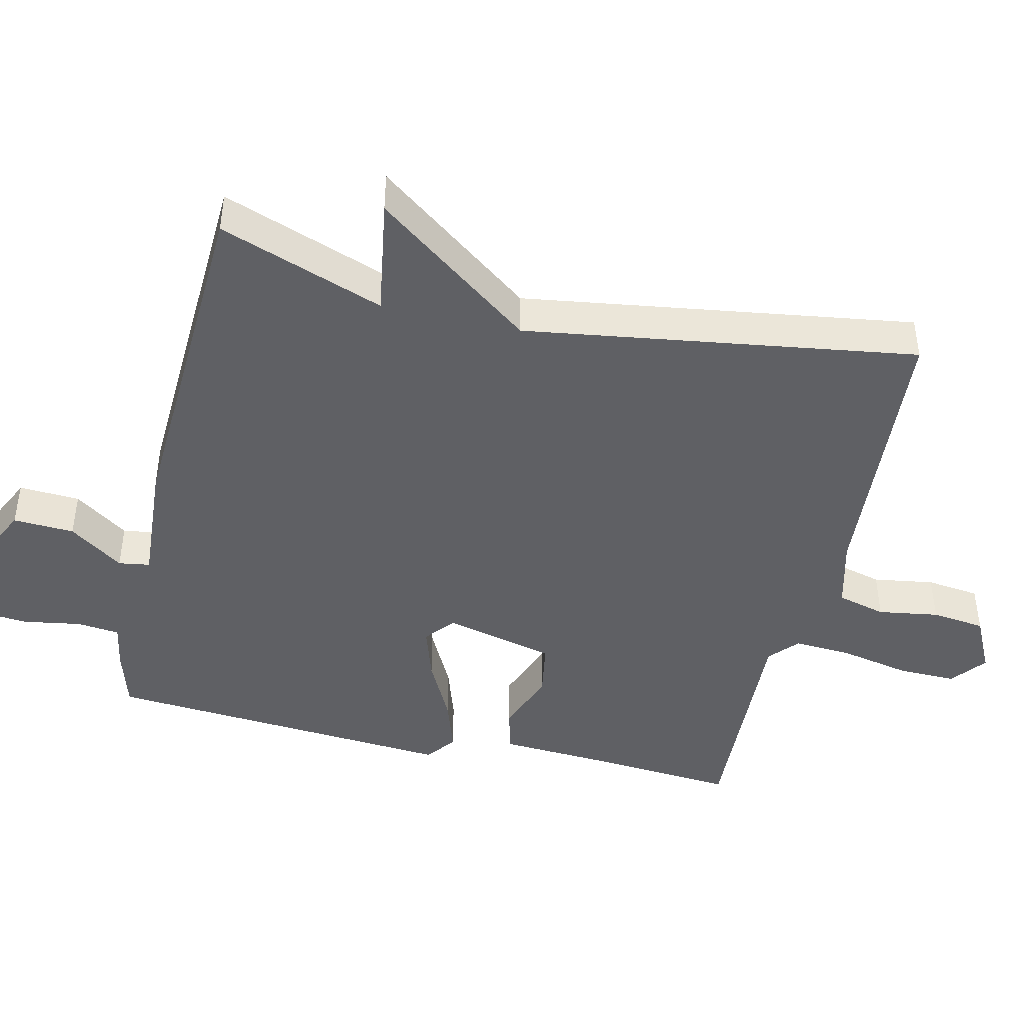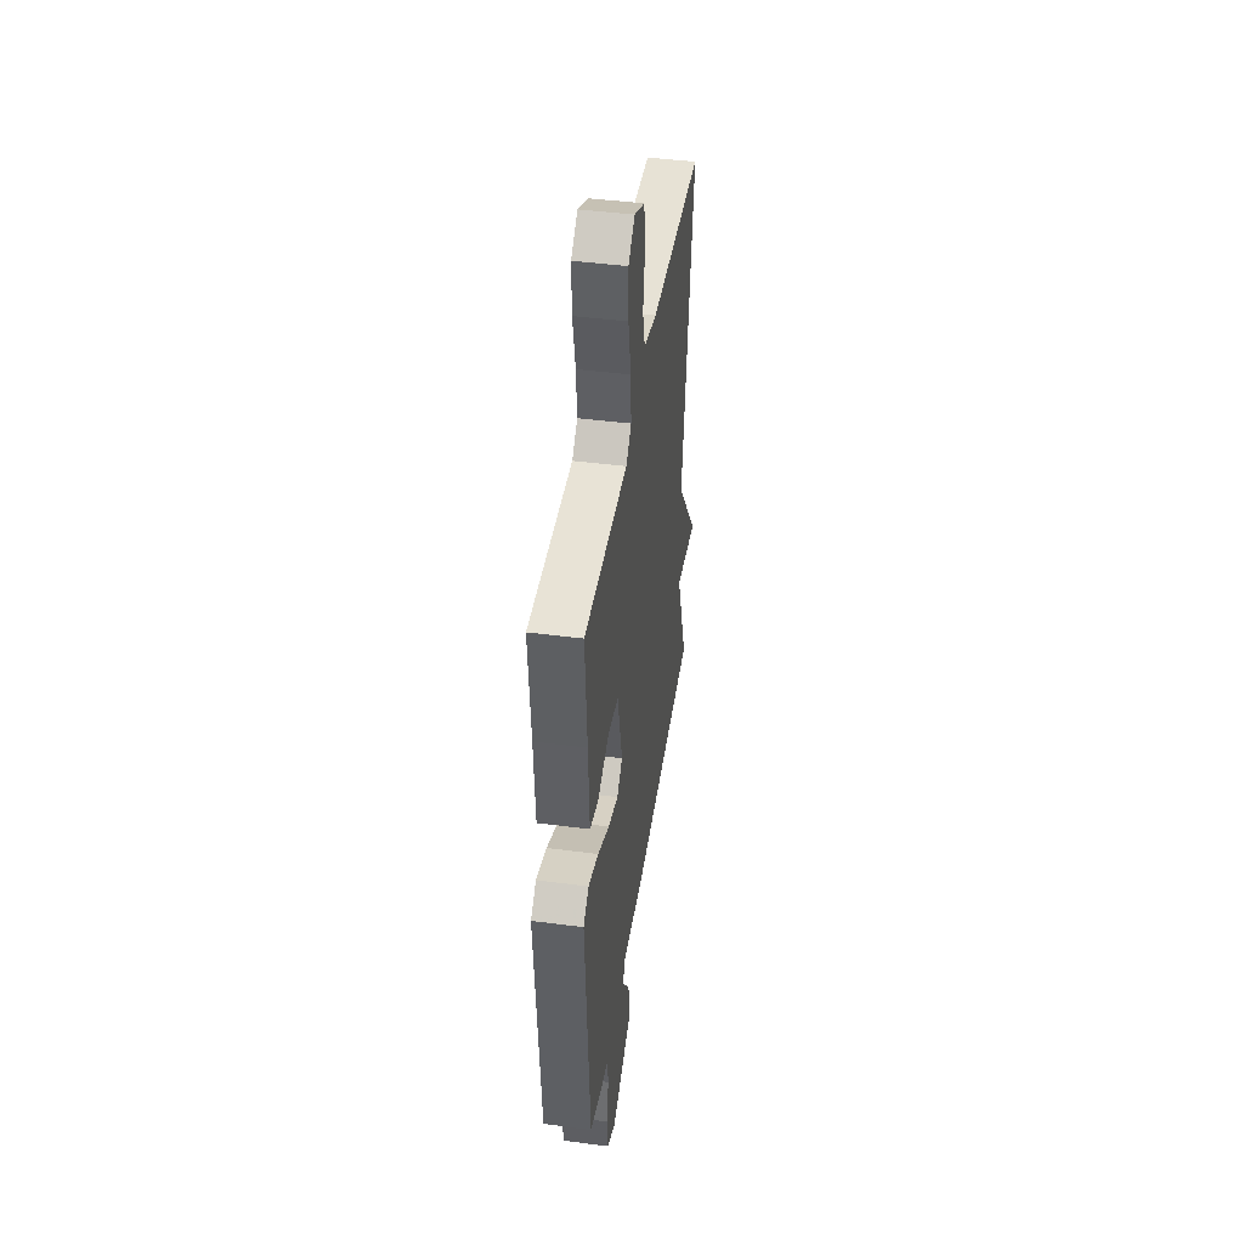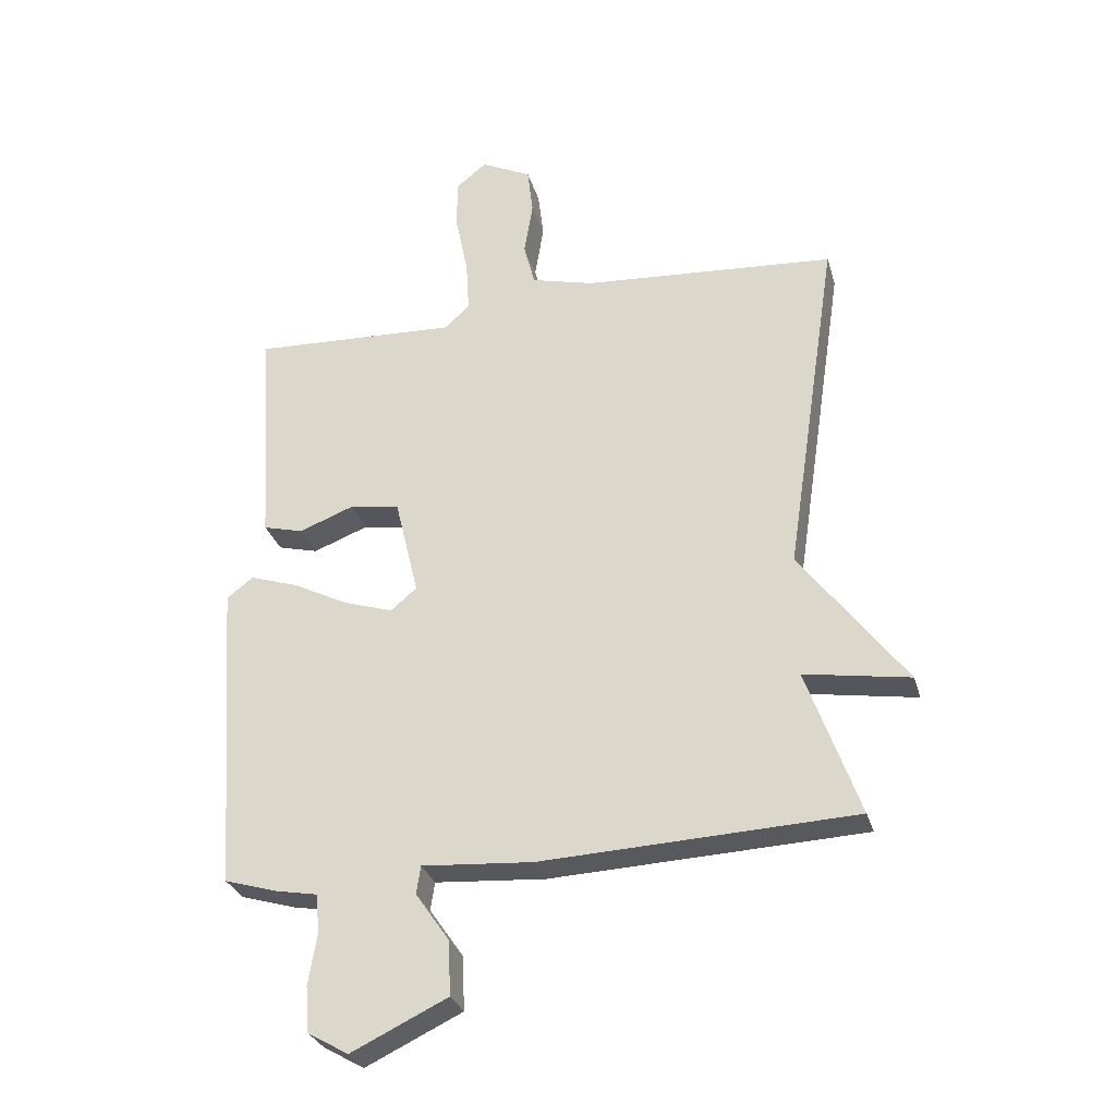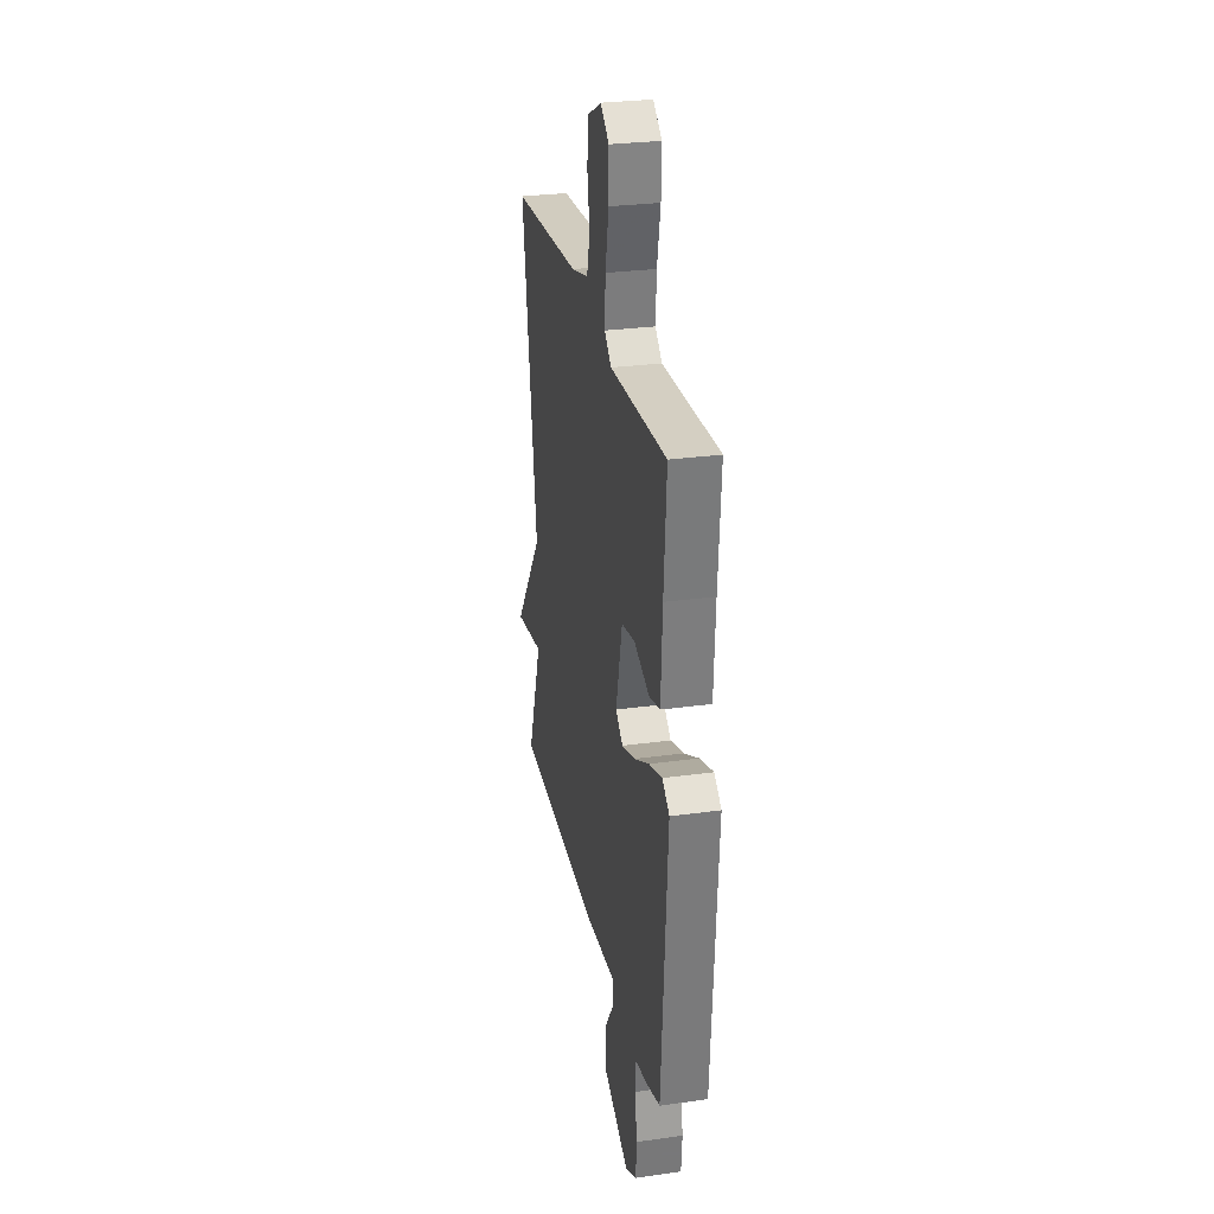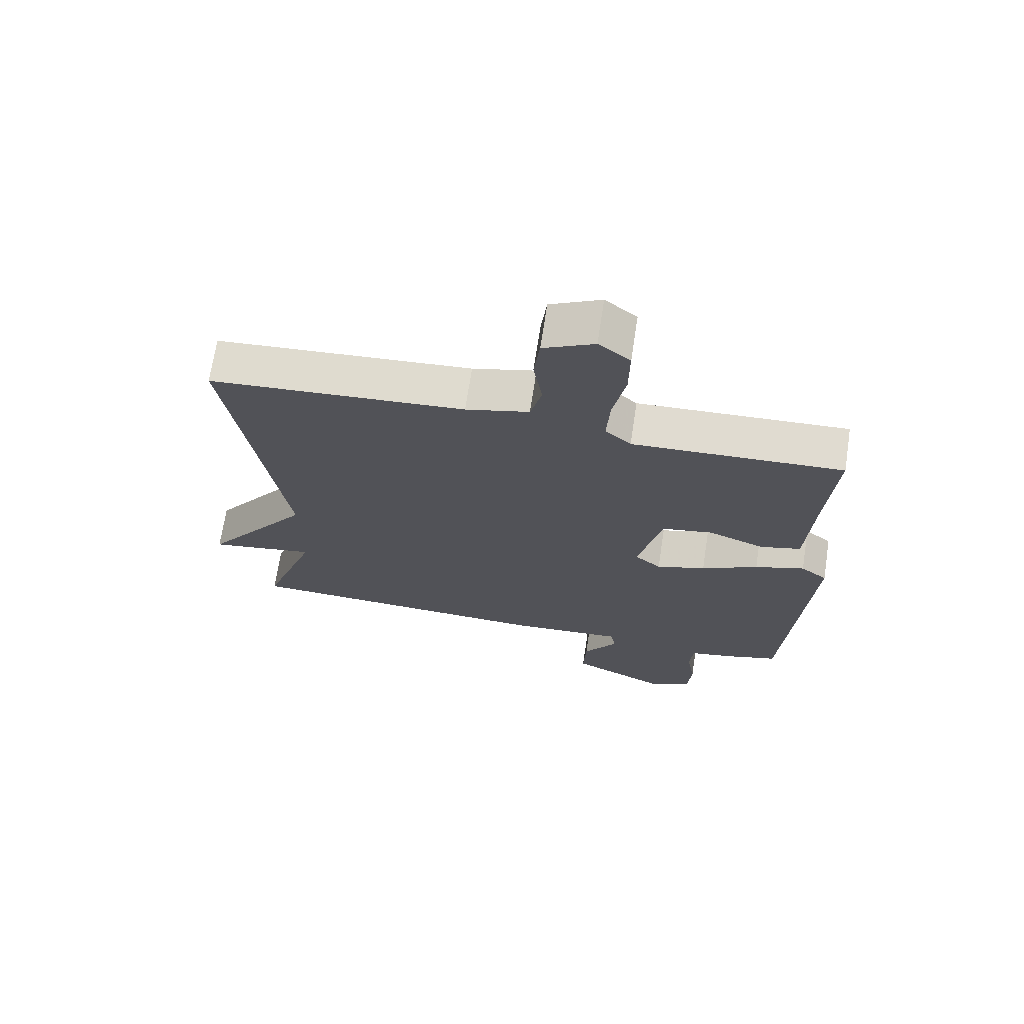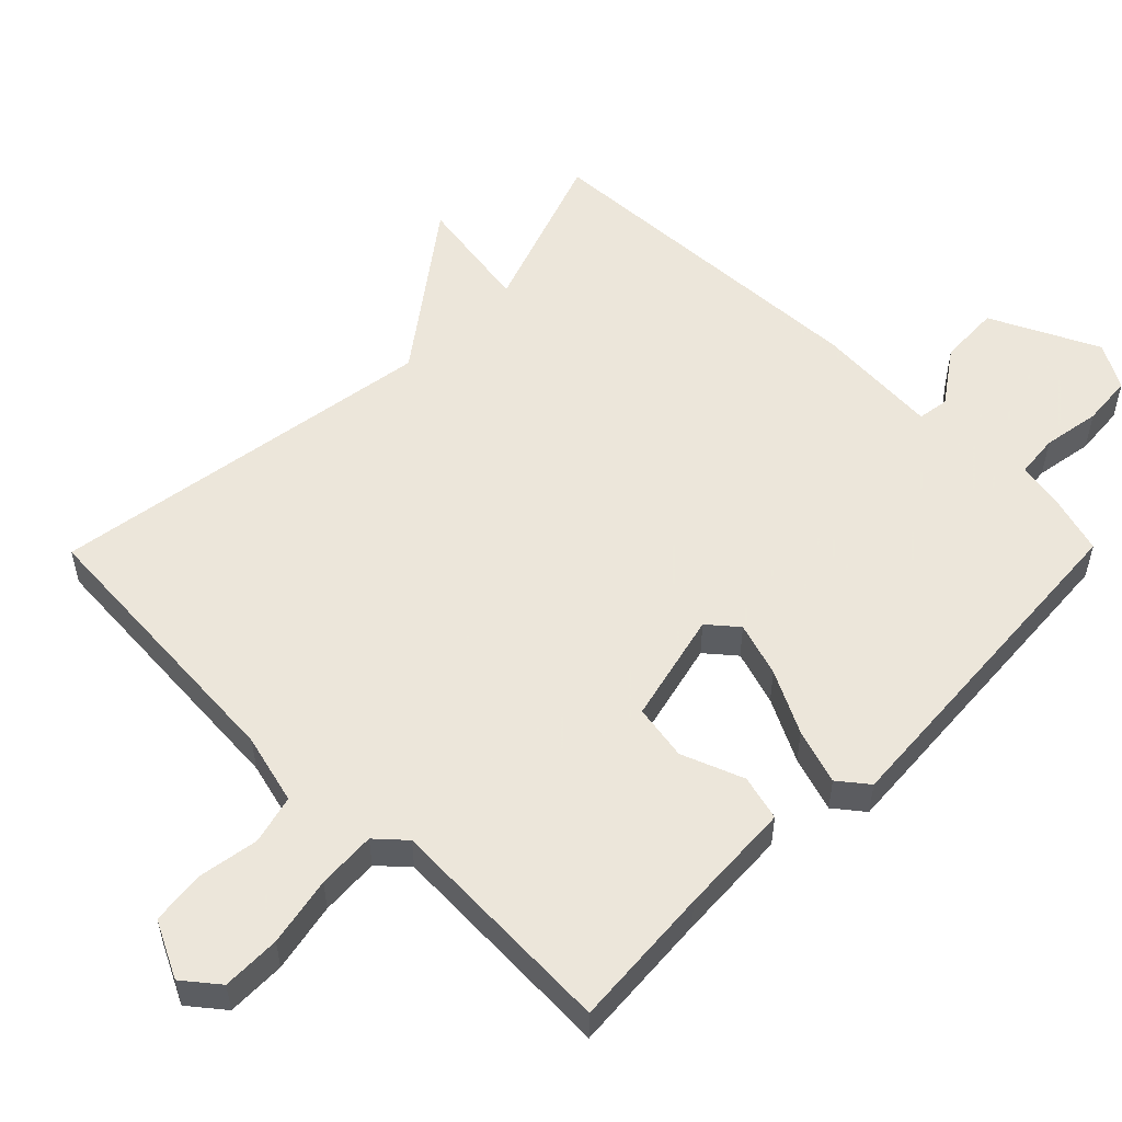
<metadata>
{"format":"obj","ext":"obj","renderer":"f3d","projection":"perspective","resolution":1024,"background":"white","views":[{"elev":-44.7,"azim":-103.2,"up":"+Y"},{"elev":44.2,"azim":98.7,"up":"+Z"},{"elev":-29.6,"azim":-164.8,"up":"+Z"},{"elev":28.1,"azim":78.1,"up":"+Z"},{"elev":69.3,"azim":8.7,"up":"+Z"},{"elev":54.2,"azim":44.6,"up":"+Y"}]}
</metadata>
<code>
v 0.5 0.07 -0.5
v 0.413 0.07 -0.526
v 0.348 0.07 -0.538
v 0.342 0.07 -0.6
v 0.356 0.07 -0.683
v 0.35 0.07 -0.757
v 0.285 0.07 -0.794
v 0.13 0.07 -0.72
v 0.134 0.07 -0.632
v 0.188 0.07 -0.554
v 0.181 0.07 -0.509
v 0.003 0.07 -0.522
v -0.5 0.07 -0.5
v -0.415 0.07 -0.262
v -0.585 0.07 -0.29
v -0.415 0.07 -0.062
v -0.5 0.07 0.5
v -0.093 0.07 0.529
v 0.008 0.07 0.555
v 0.026 0.07 0.625
v 0.012 0.07 0.712
v 0.021 0.07 0.789
v 0.102 0.07 0.829
v 0.152 0.07 0.789
v 0.151 0.07 0.705
v 0.131 0.07 0.606
v 0.126 0.07 0.522
v 0.167 0.07 0.485
v 0.5 0.07 0.5
v 0.485 0.07 0.295
v 0.476 0.07 0.132
v 0.411 0.07 0.115
v 0.322 0.07 0.149
v 0.242 0.07 0.135
v 0.204 0.07 -0.024
v 0.246 0.07 -0.059
v 0.324 0.07 -0.034
v 0.414 0.07 0.012
v 0.493 0.07 0.038
v 0.535 0.07 0.005
v 0.5 0 -0.5
v 0.413 0 -0.526
v 0.348 0 -0.538
v 0.342 0 -0.6
v 0.356 0 -0.683
v 0.35 0 -0.757
v 0.285 0 -0.794
v 0.13 0 -0.72
v 0.134 0 -0.632
v 0.188 0 -0.554
v 0.181 0 -0.509
v 0.003 0 -0.522
v -0.5 0 -0.5
v -0.415 0 -0.262
v -0.585 0 -0.29
v -0.415 0 -0.062
v -0.5 0 0.5
v -0.093 0 0.529
v 0.008 0 0.555
v 0.026 0 0.625
v 0.012 0 0.712
v 0.021 0 0.789
v 0.102 0 0.829
v 0.152 0 0.789
v 0.151 0 0.705
v 0.131 0 0.606
v 0.126 0 0.522
v 0.167 0 0.485
v 0.5 0 0.5
v 0.485 0 0.295
v 0.476 0 0.132
v 0.411 0 0.115
v 0.322 0 0.149
v 0.242 0 0.135
v 0.204 0 -0.024
v 0.246 0 -0.059
v 0.324 0 -0.034
v 0.414 0 0.012
v 0.493 0 0.038
v 0.535 0 0.005
f 1 2 3
f 40 1 3
f 39 40 3
f 38 39 3
f 37 38 3
f 36 37 3 4
f 5 6 7
f 4 5 7
f 36 4 7
f 35 36 7
f 30 31 32 33
f 30 33 34
f 29 30 34
f 28 29 34
f 27 28 34 35
f 24 25 26
f 23 24 26
f 22 23 26
f 21 22 26
f 20 21 26
f 19 20 26 27
f 27 35 7
f 19 27 7
f 18 19 7
f 14 15 16
f 11 12 13 14
f 11 14 16
f 7 8 9 10
f 7 10 11
f 18 7 11
f 11 16 17 18
f 43 42 41
f 43 41 80
f 43 80 79
f 43 79 78
f 43 78 77
f 44 43 77 76
f 47 46 45
f 47 45 44
f 47 44 76
f 47 76 75
f 73 72 71 70
f 74 73 70
f 74 70 69
f 74 69 68
f 75 74 68 67
f 66 65 64
f 66 64 63
f 66 63 62
f 66 62 61
f 66 61 60
f 67 66 60 59
f 47 75 67
f 47 67 59
f 47 59 58
f 56 55 54
f 54 53 52 51
f 56 54 51
f 50 49 48 47
f 51 50 47
f 51 47 58
f 58 57 56 51
f 1 41 42 2
f 2 42 43 3
f 3 43 44 4
f 4 44 45 5
f 5 45 46 6
f 6 46 47 7
f 7 47 48 8
f 8 48 49 9
f 9 49 50 10
f 10 50 51 11
f 11 51 52 12
f 12 52 53 13
f 13 53 54 14
f 14 54 55 15
f 15 55 56 16
f 16 56 57 17
f 17 57 58 18
f 18 58 59 19
f 19 59 60 20
f 20 60 61 21
f 21 61 62 22
f 22 62 63 23
f 23 63 64 24
f 24 64 65 25
f 25 65 66 26
f 26 66 67 27
f 27 67 68 28
f 28 68 69 29
f 29 69 70 30
f 30 70 71 31
f 31 71 72 32
f 32 72 73 33
f 33 73 74 34
f 34 74 75 35
f 35 75 76 36
f 36 76 77 37
f 37 77 78 38
f 38 78 79 39
f 39 79 80 40
f 40 80 41 1

</code>
